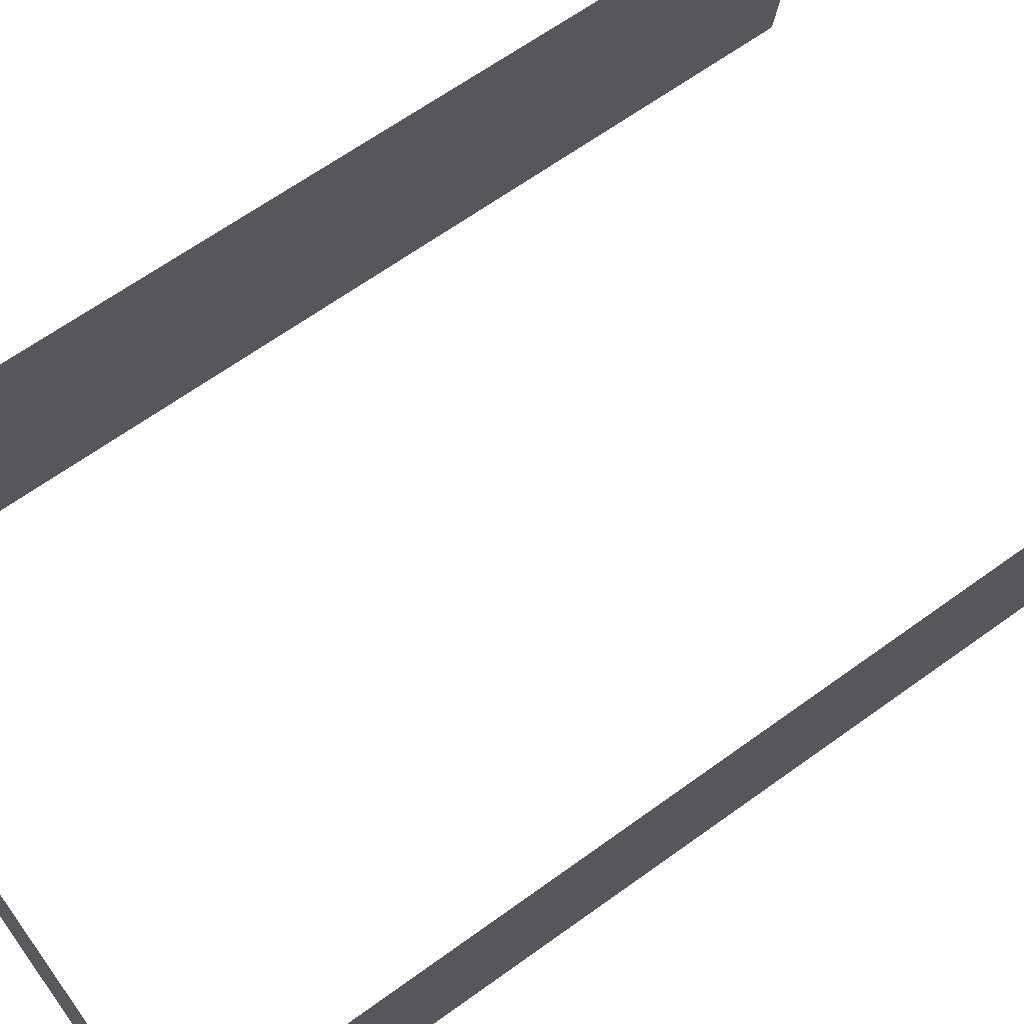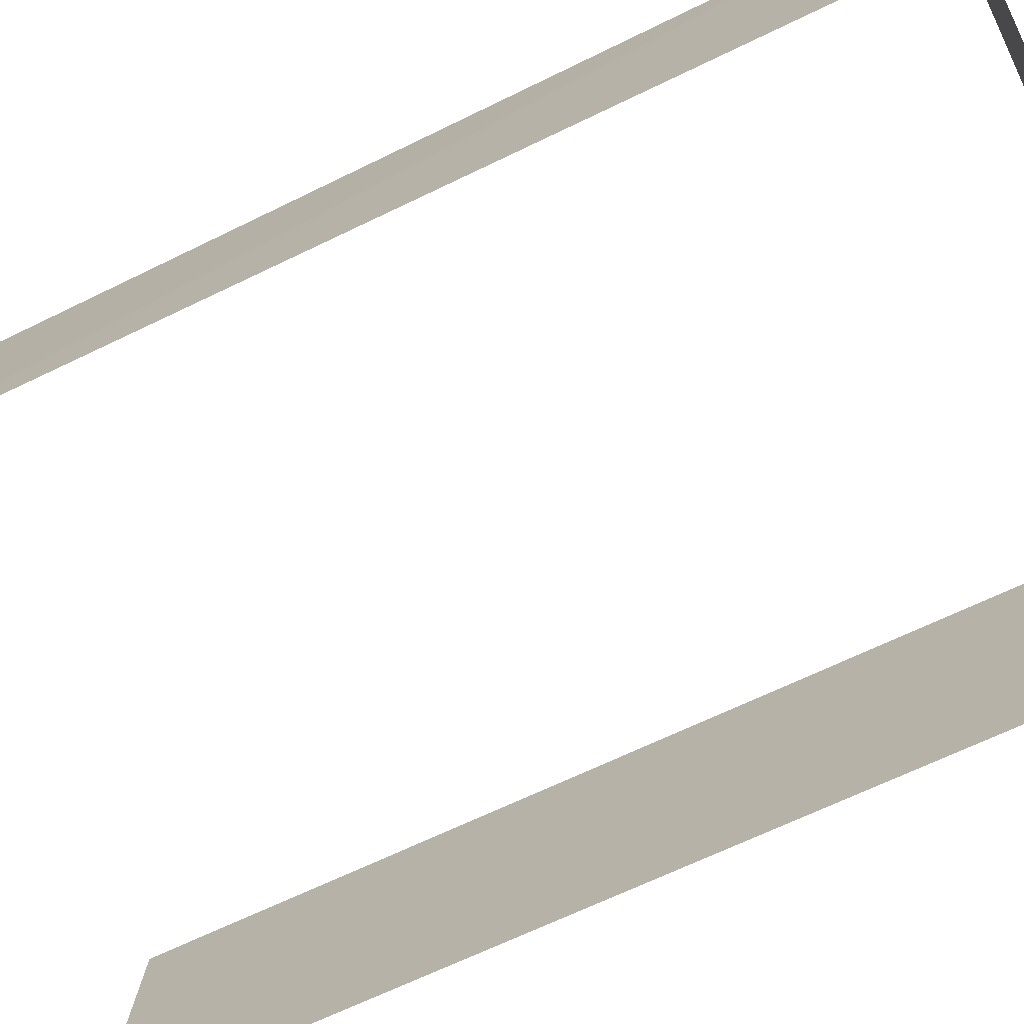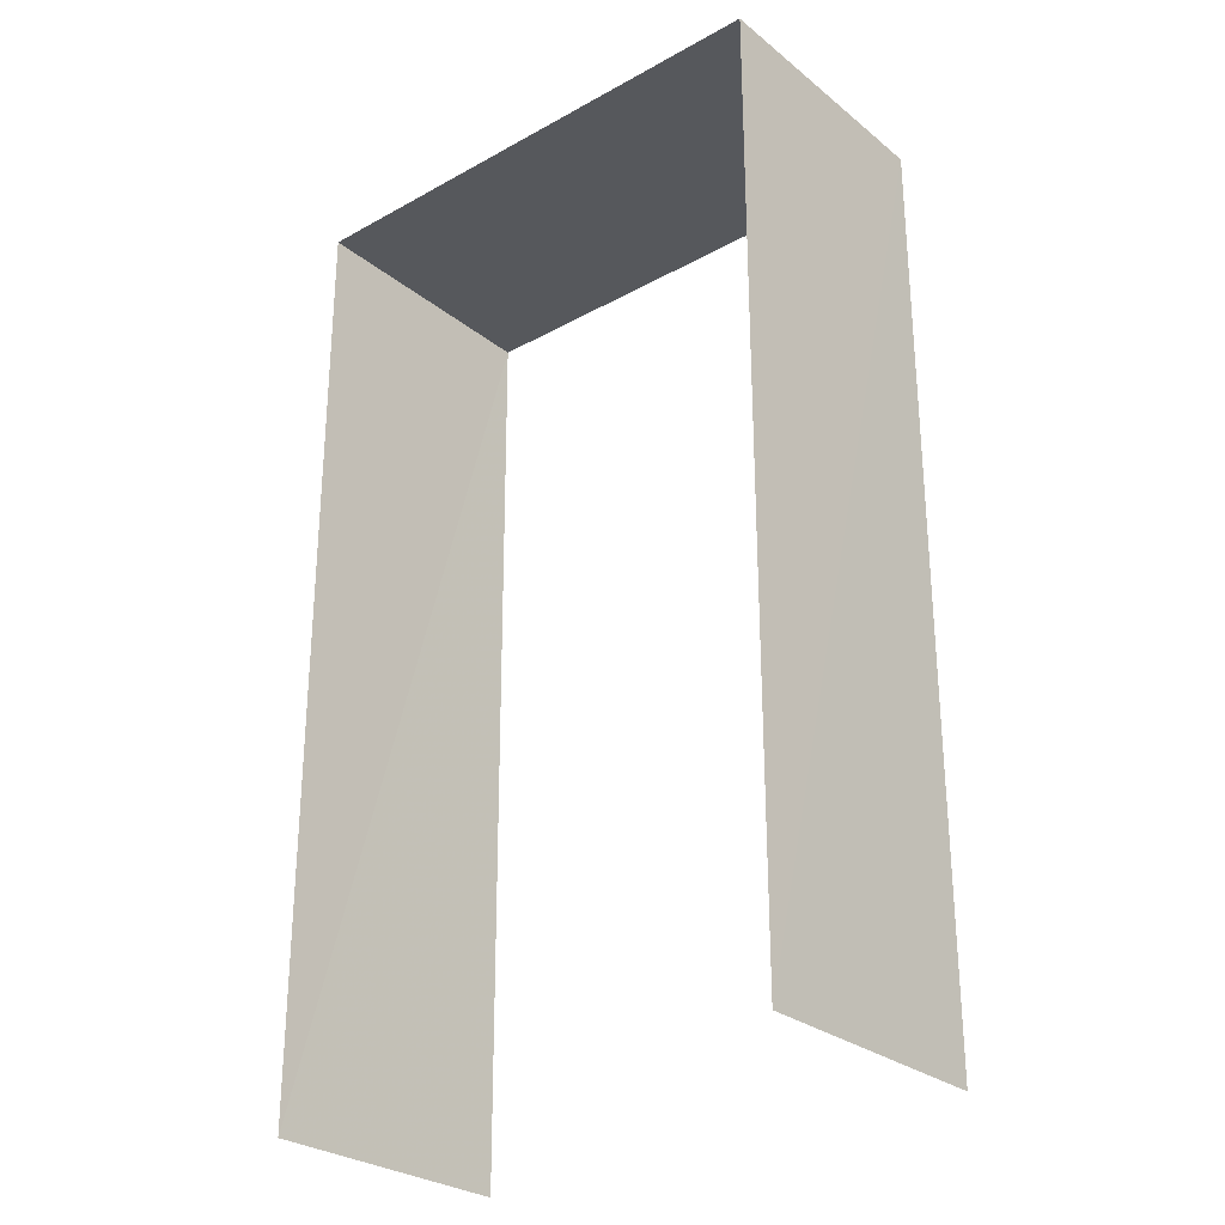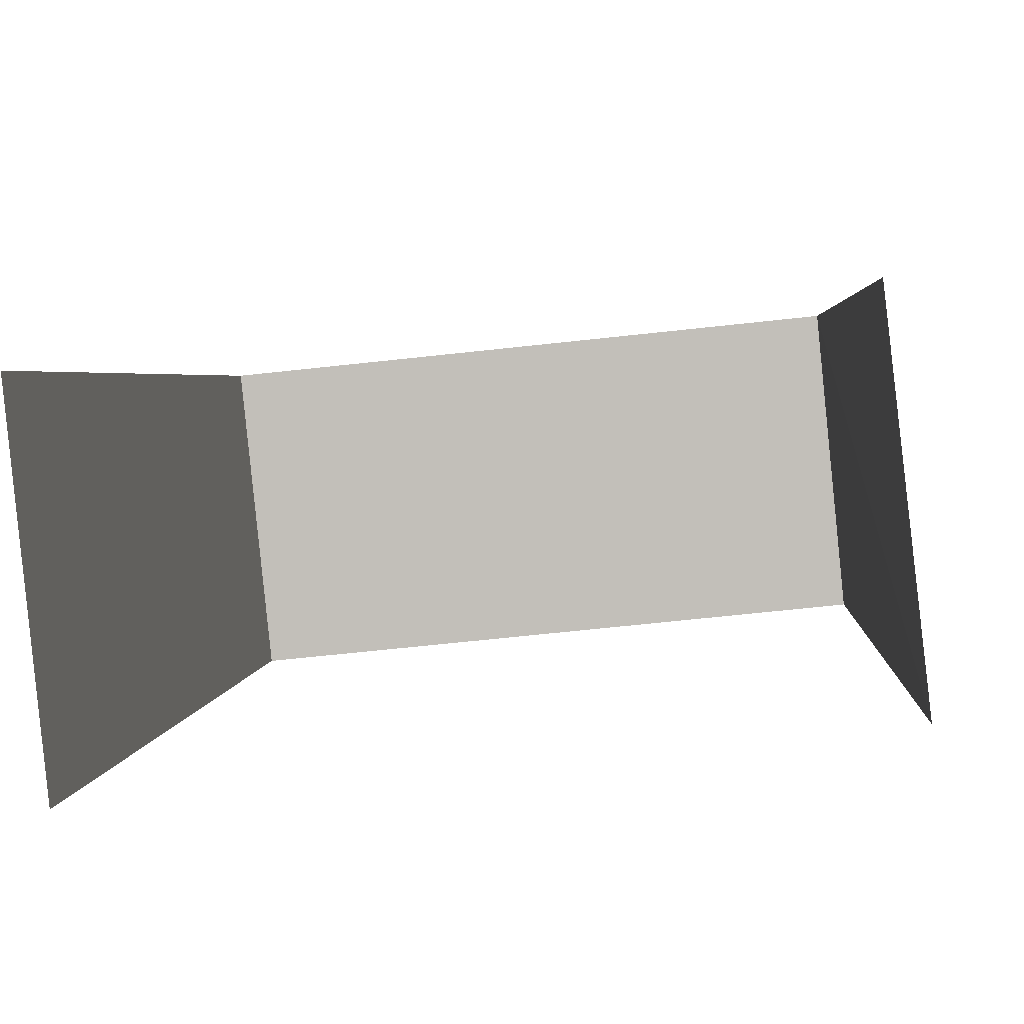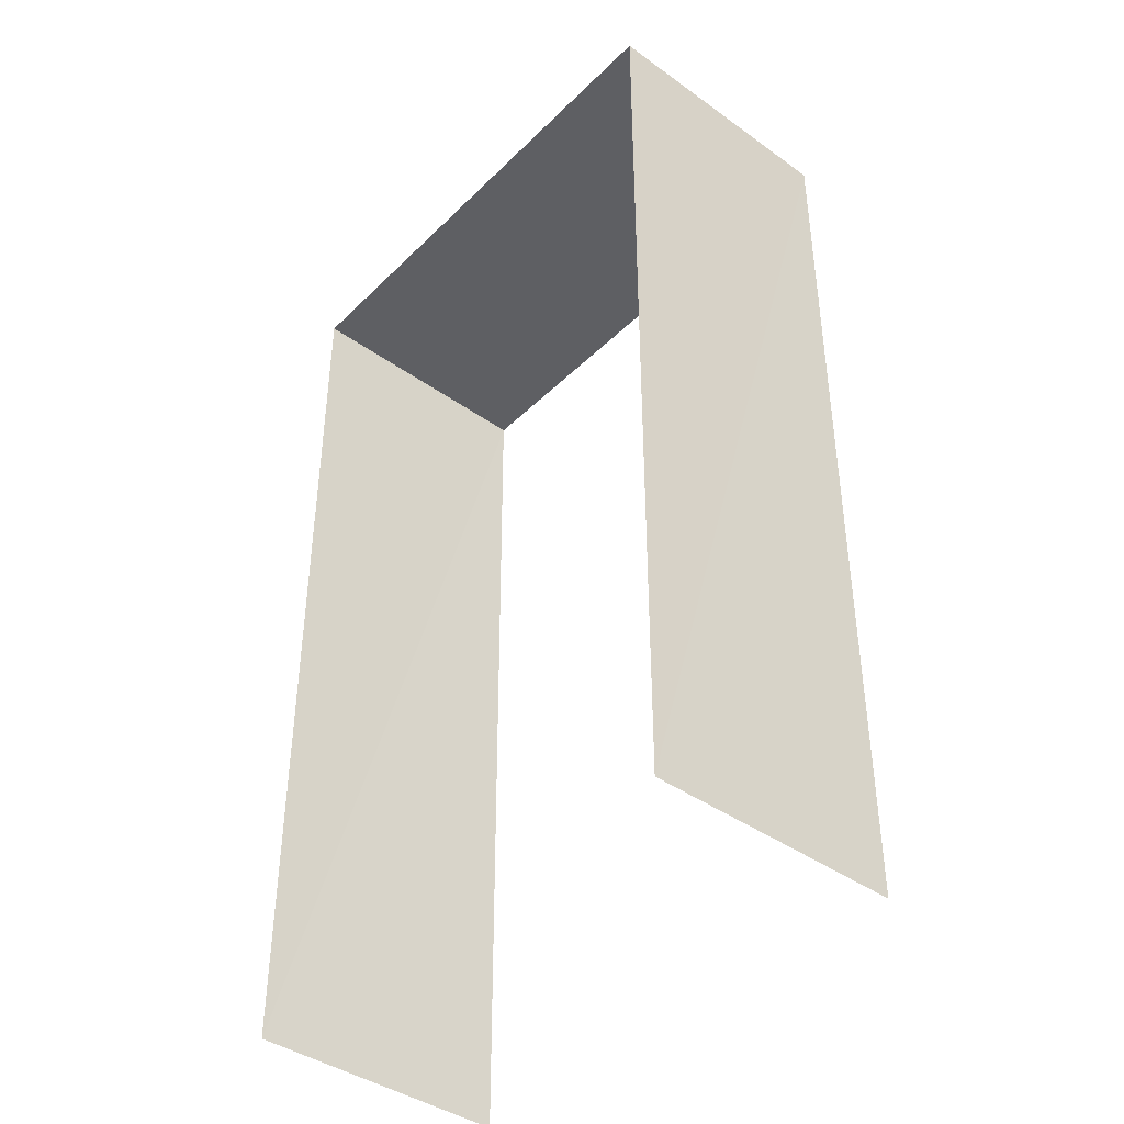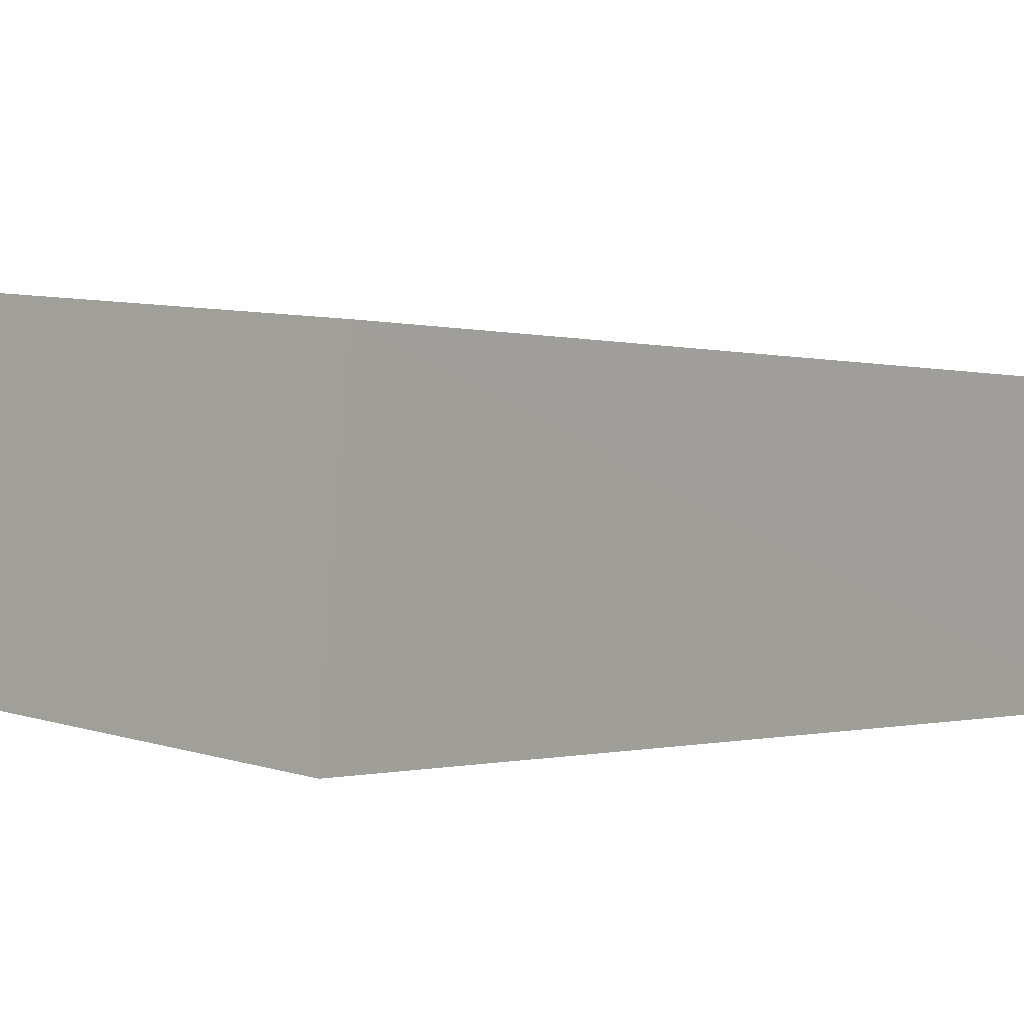
<metadata>
{"format":"obj","ext":"obj","renderer":"f3d","projection":"perspective","resolution":1024,"background":"white","views":[{"elev":65.3,"azim":54.0,"up":"+Y"},{"elev":-67.0,"azim":-64.1,"up":"+Y"},{"elev":-28.1,"azim":34.1,"up":"+Z"},{"elev":2.5,"azim":-176.7,"up":"+Y"},{"elev":-41.6,"azim":43.5,"up":"+Z"},{"elev":-0.6,"azim":39.7,"up":"+Y"}]}
</metadata>
<code>
v -3.112e+05 4.334e+04 3.965
v -3.112e+05 4.334e+04 3.963
v -3.112e+05 4.334e+04 3.962
v -3.112e+05 4.334e+04 3.964
v -3.112e+05 4.334e+04 12.95
v -3.112e+05 4.334e+04 12.95
v -3.112e+05 4.334e+04 12.94
v -3.112e+05 4.334e+04 12.95
f 1 2 3
f 4 1 3
f 5 1 4
f 6 5 4
f 8 3 2
f 8 7 3
f 5 6 7
f 8 5 7
f 6 4 3
f 7 6 3
f 5 2 1
f 5 8 2

</code>
